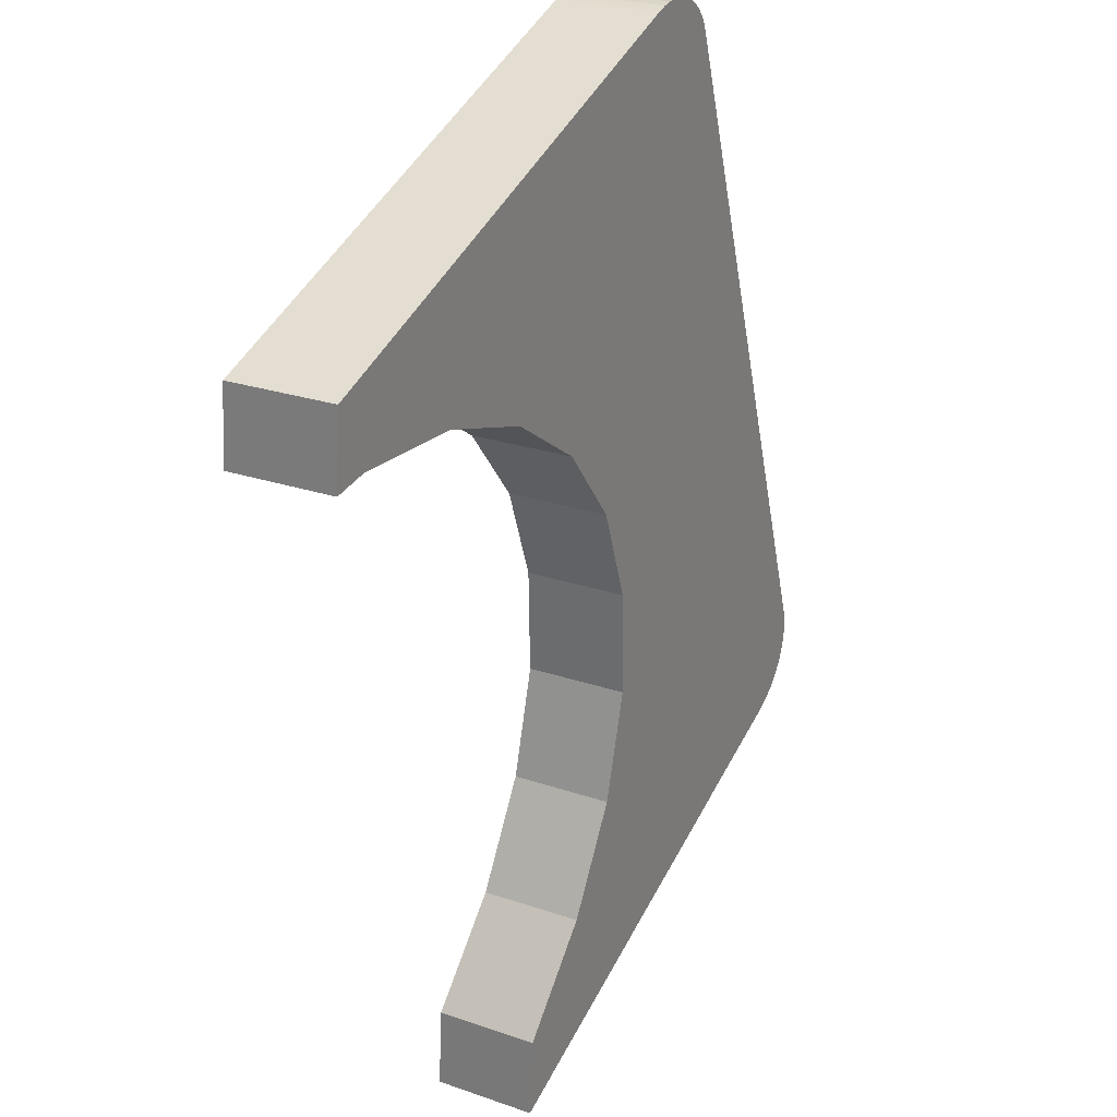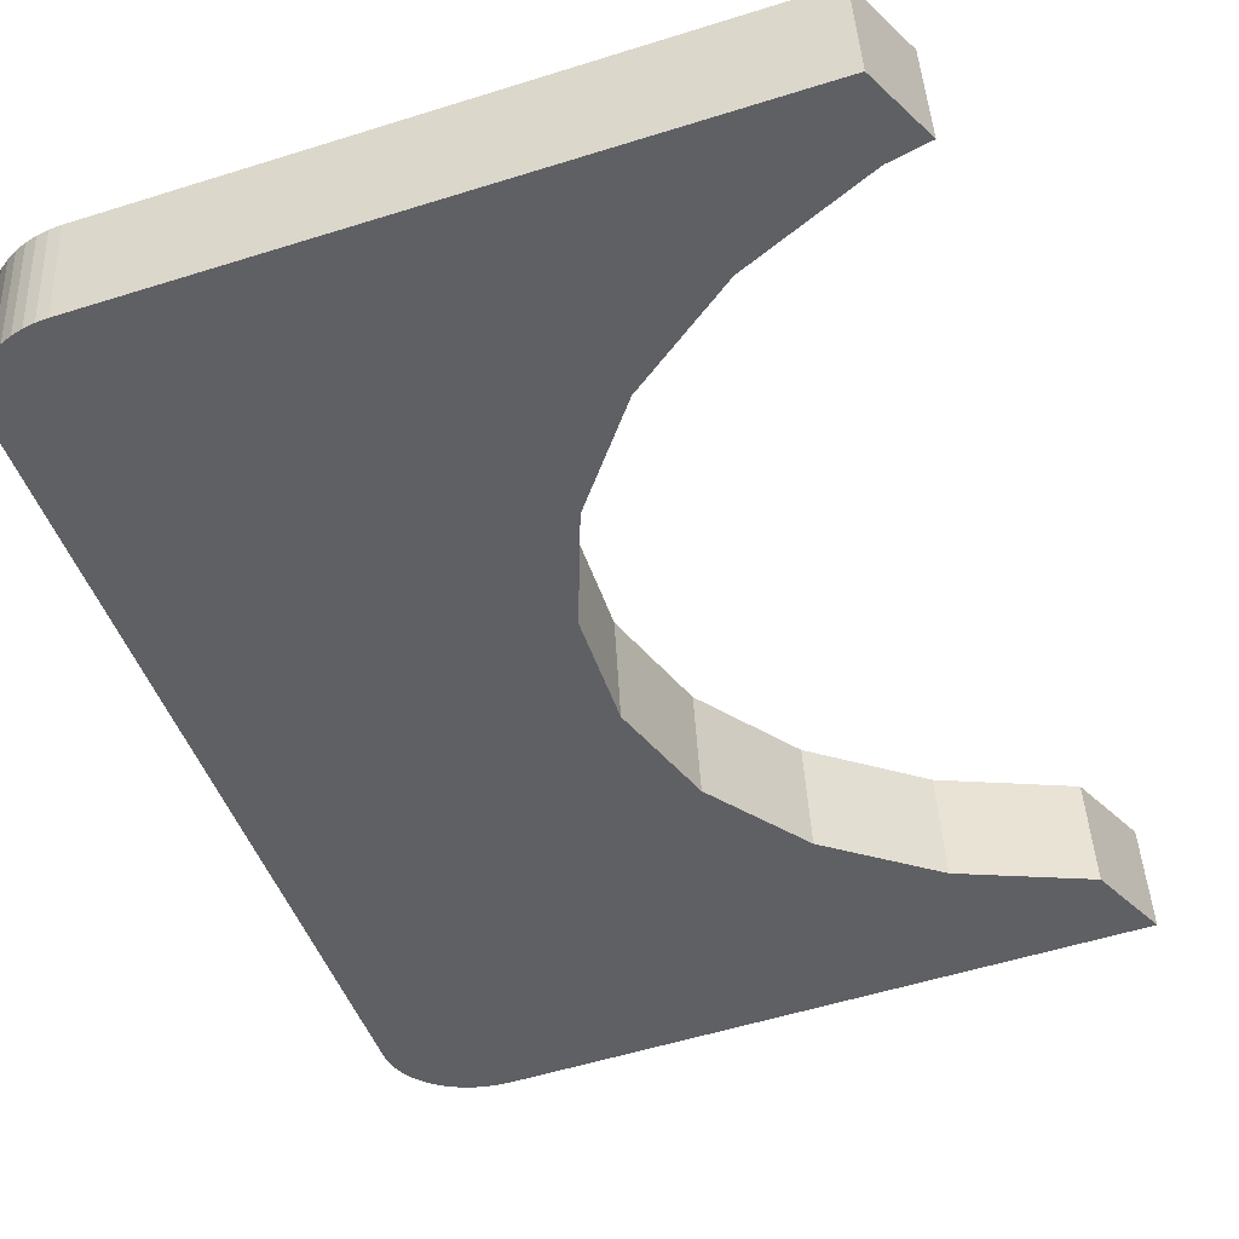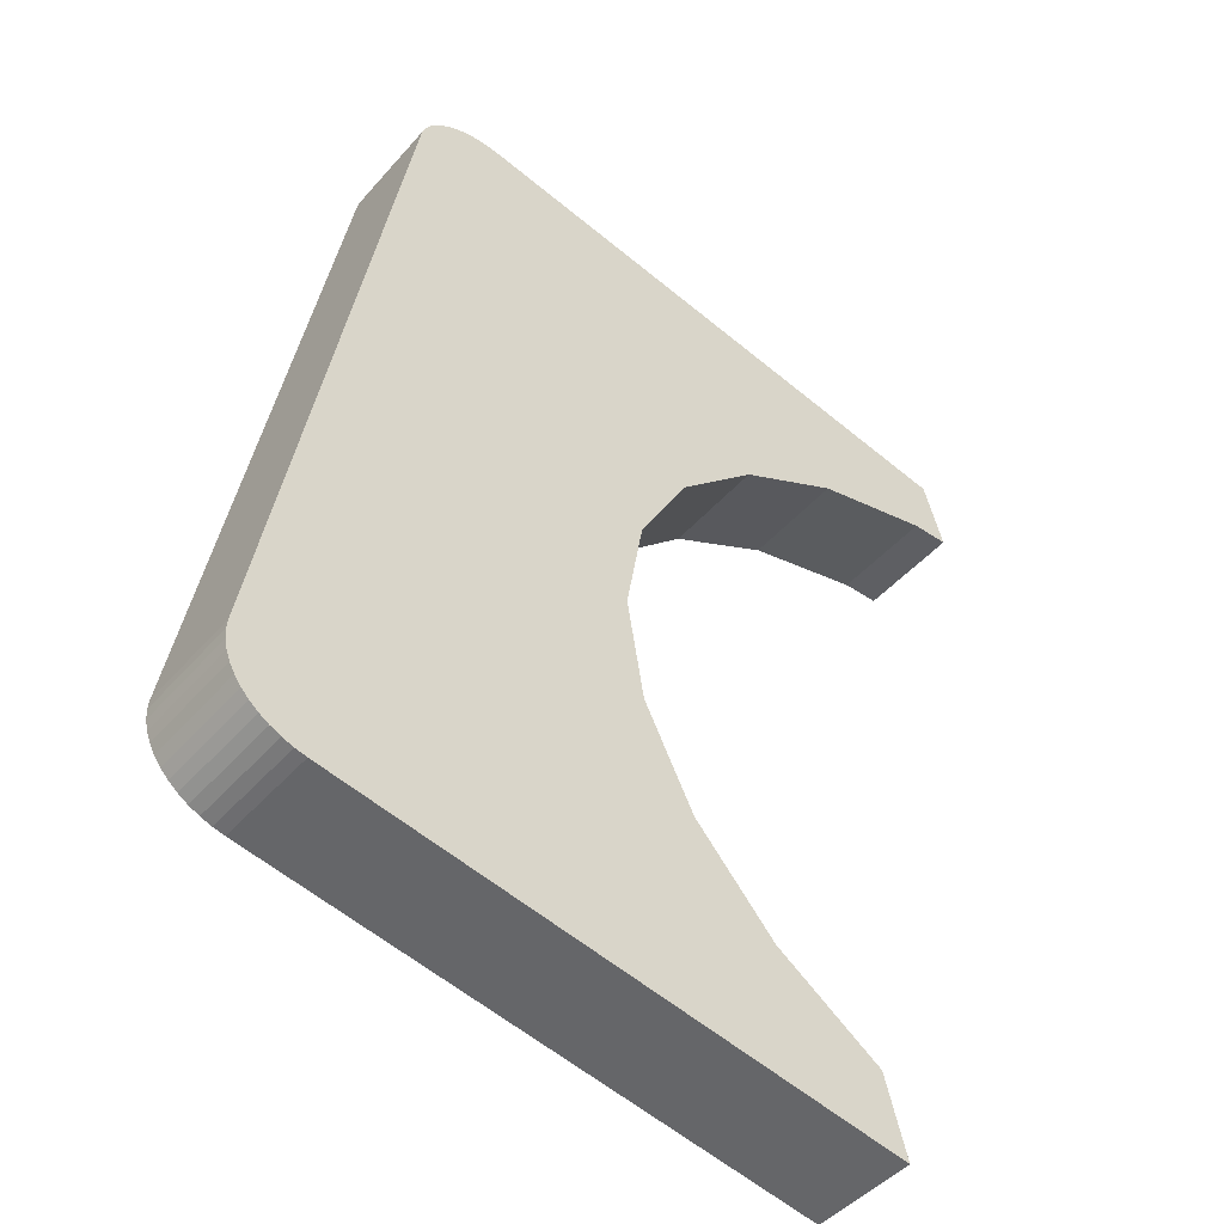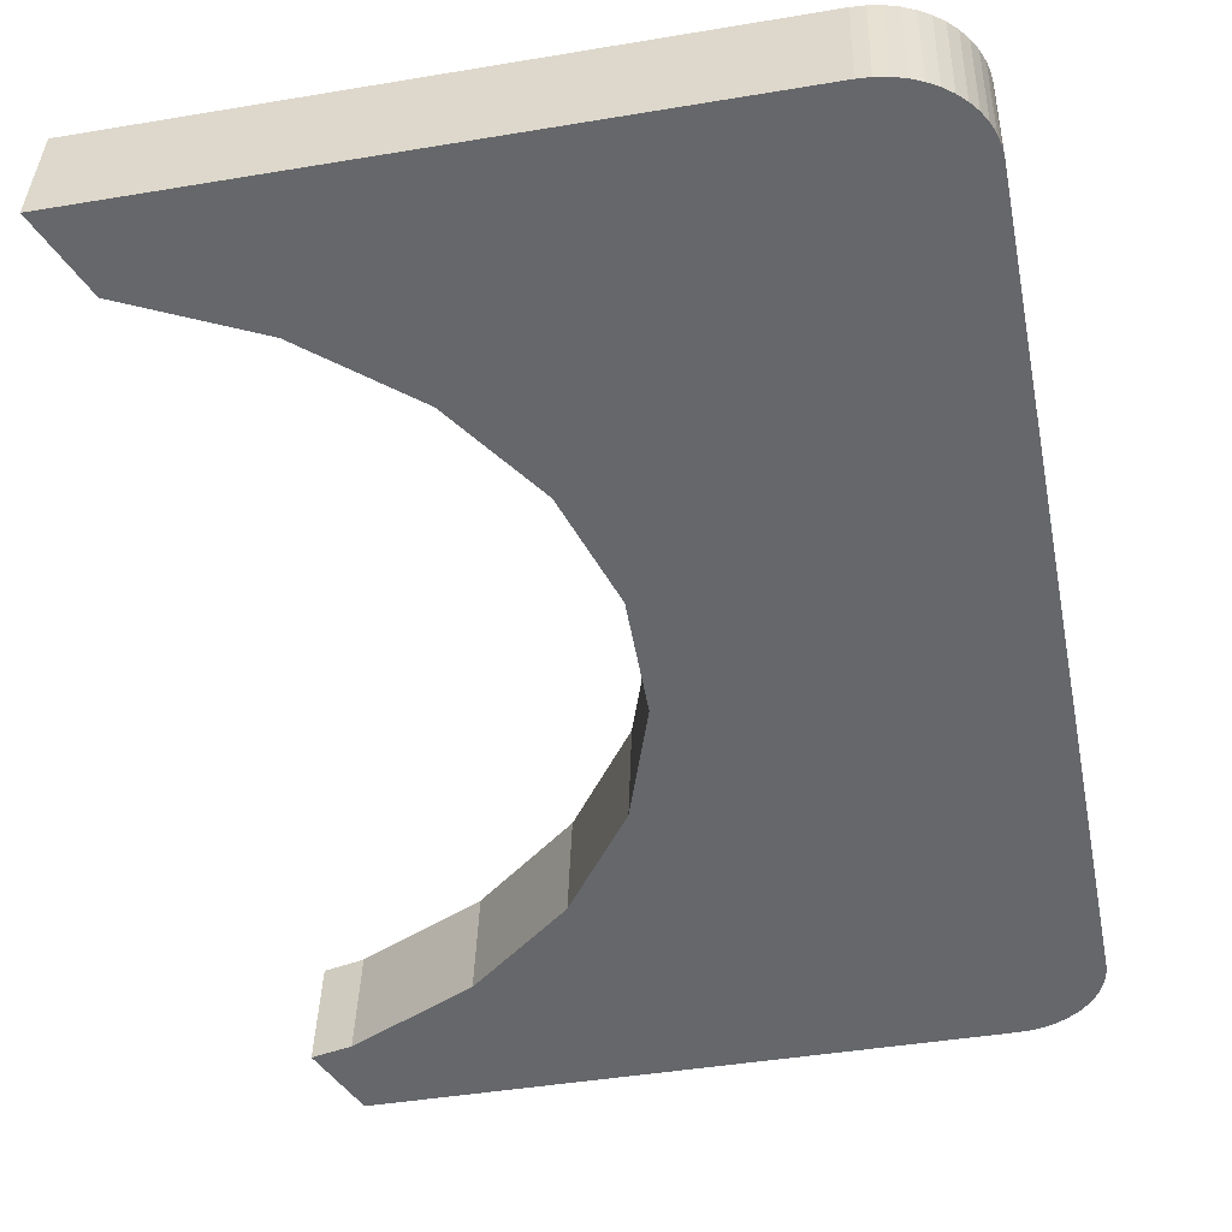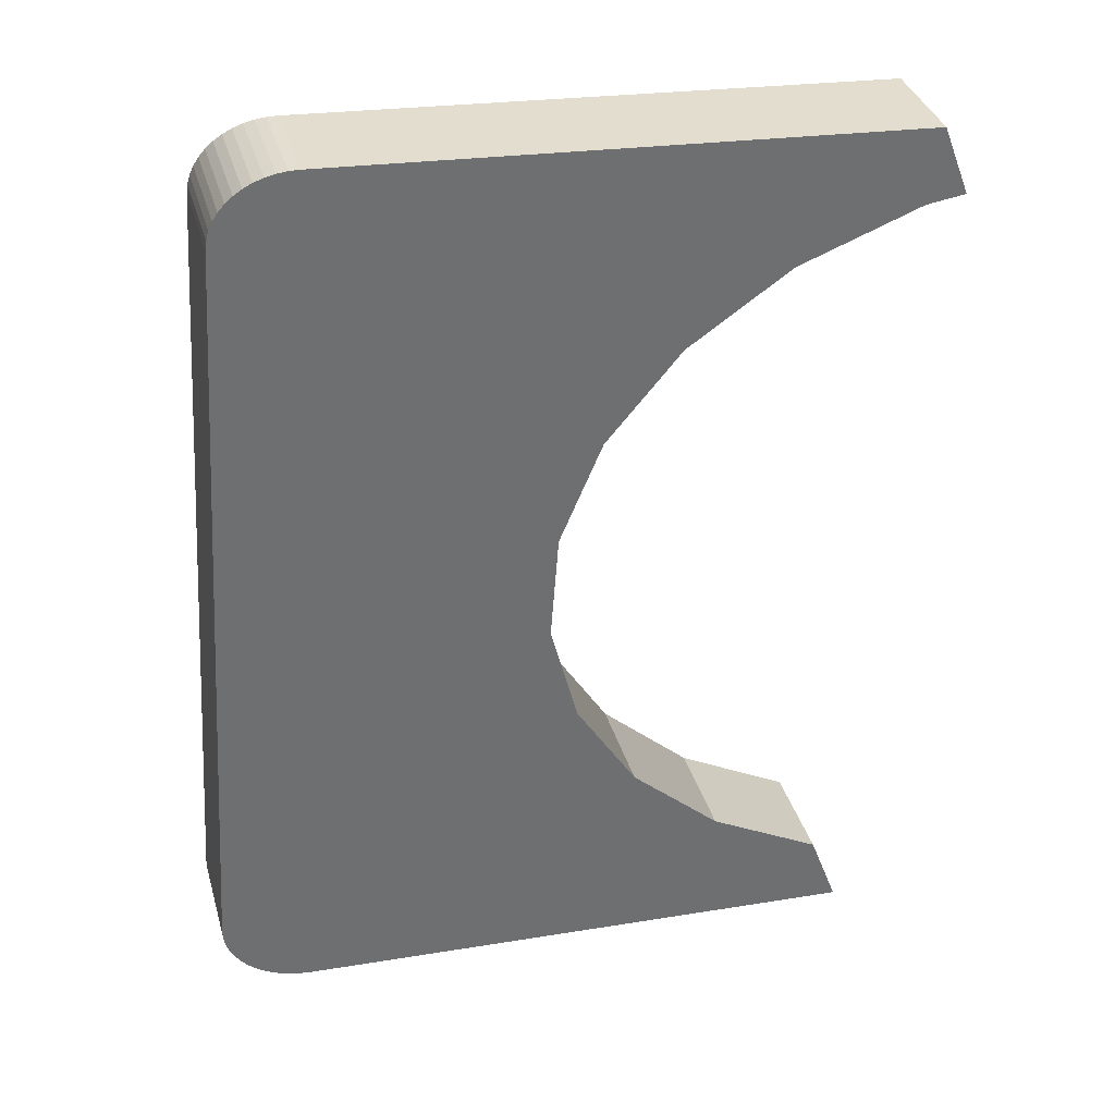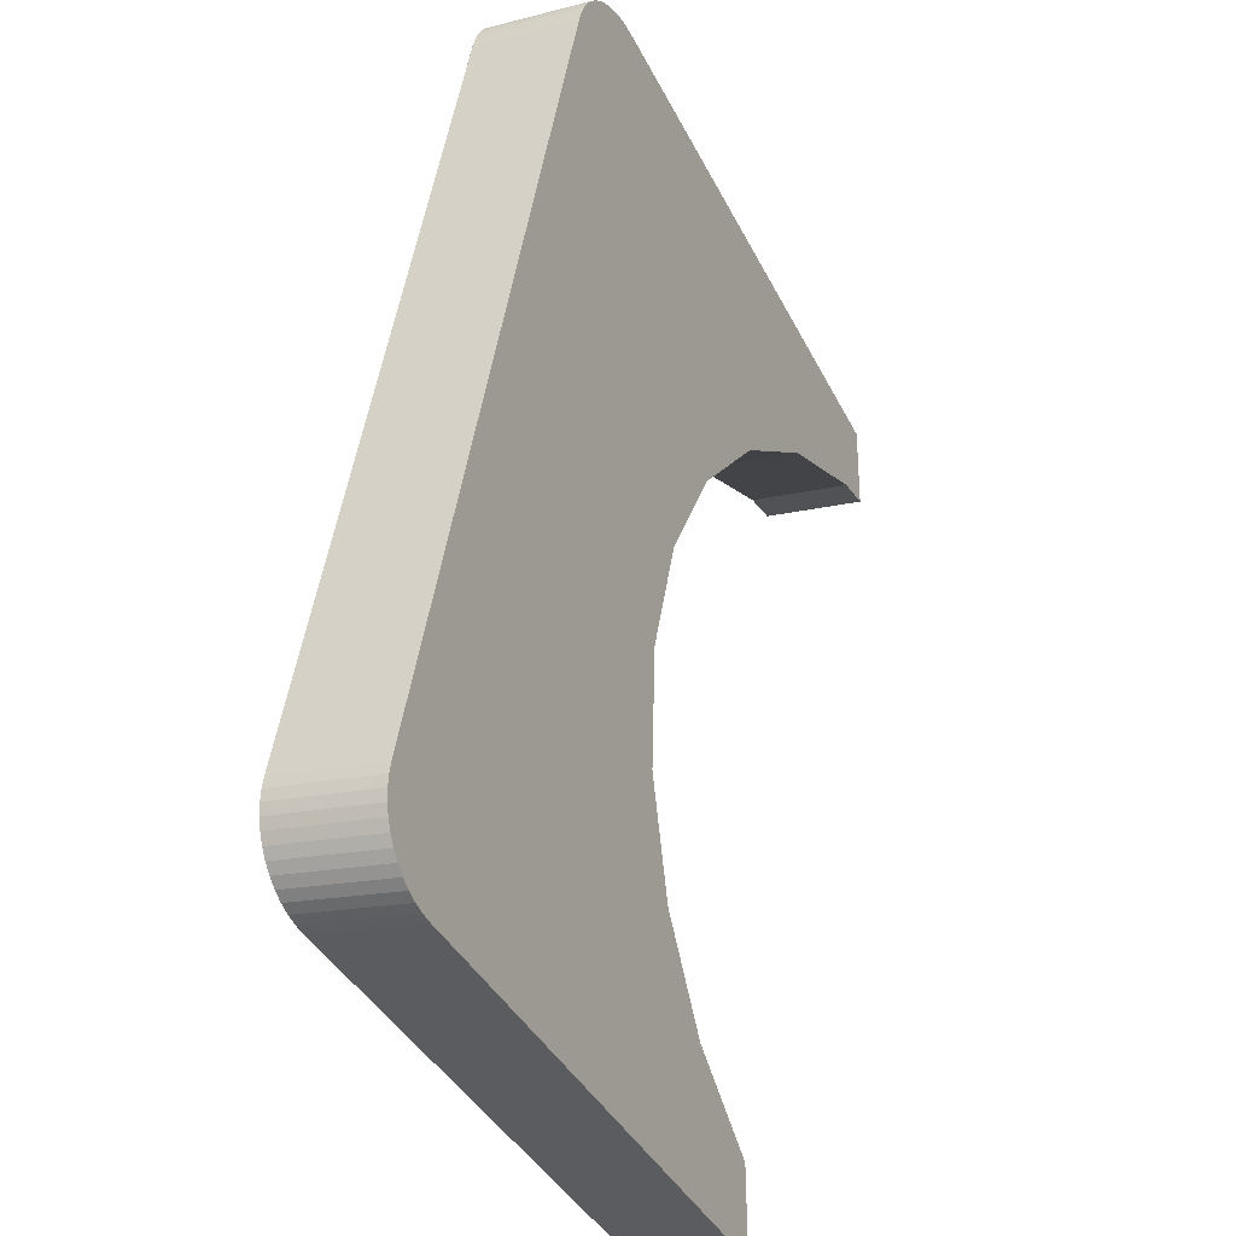
<metadata>
{"format":"obj","ext":"obj","renderer":"f3d","projection":"perspective","resolution":1024,"background":"white","views":[{"elev":46.4,"azim":116.5,"up":"+Z"},{"elev":-55.5,"azim":19.1,"up":"+Y"},{"elev":-59.8,"azim":-40.0,"up":"+Z"},{"elev":-42.5,"azim":-168.0,"up":"+Y"},{"elev":25.6,"azim":-16.1,"up":"+Z"},{"elev":-38.8,"azim":-65.4,"up":"+Z"}]}
</metadata>
<code>
o mesh5/mesh5-geometry#mesh5-geometry
v -0.05174 -0.05473 -0.1924
v -0.05153 -0.05958 -0.1937
v -0.05177 -0.05965 -0.1933
v -0.05149 -0.05466 -0.1928
v -0.05095 -0.06633 -0.1546
v -0.05194 -0.05973 -0.1928
v -0.05092 -0.06141 -0.1538
v -0.05122 -0.05951 -0.1941
v -0.05118 -0.06627 -0.155
v -0.05067 -0.06639 -0.1543
v -0.05191 -0.05481 -0.192
v -0.05115 -0.06134 -0.1541
v -0.05065 -0.06147 -0.1534
v -0.05119 -0.05459 -0.1932
v -0.05205 -0.05981 -0.1924
v -0.05134 -0.0662 -0.1554
v -0.05085 -0.05946 -0.1944
v -0.05035 -0.06644 -0.154
v -0.05201 -0.05489 -0.1915
v -0.05131 -0.06128 -0.1545
v -0.05032 -0.06152 -0.1531
v -0.05082 -0.05453 -0.1936
v -0.05207 -0.05989 -0.1919
v -0.05144 -0.06613 -0.1558
v -0.05043 -0.0594 -0.1948
v -0.04997 -0.06649 -0.1537
v -0.04994 -0.06157 -0.1529
v -0.05141 -0.06121 -0.1549
v -0.05204 -0.05497 -0.191
v -0.05148 -0.06606 -0.1562
v -0.0504 -0.05448 -0.1939
v -0.05145 -0.06114 -0.1553
v -0.04997 -0.05936 -0.195
v -0.04956 -0.06653 -0.1535
v -0.04953 -0.06161 -0.1527
v -0.04994 -0.05444 -0.1942
v -0.04946 -0.05932 -0.1952
v -0.04912 -0.06656 -0.1533
v -0.04909 -0.06164 -0.1525
v -0.04943 -0.0544 -0.1944
v -0.0489 -0.05438 -0.1946
v -0.04865 -0.06659 -0.1532
v -0.04862 -0.06167 -0.1524
v -0.04893 -0.0593 -0.1954
v -0.04838 -0.05928 -0.1955
v -0.04814 -0.06168 -0.1523
v -0.04817 -0.0666 -0.1531
v -0.04835 -0.05436 -0.1946
v -0.04779 -0.05436 -0.1947
v -0.04768 -0.06661 -0.1531
v -0.04765 -0.06169 -0.1523
v -0.04782 -0.05928 -0.1955
v -0.03459 -0.05934 -0.1662
v -0.02041 -0.05935 -0.1959
v -0.03638 -0.0585 -0.171
v -0.03462 -0.06426 -0.1671
v -0.02063 -0.06667 -0.1535
v -0.03127 -0.06009 -0.1619
v -0.02038 -0.05443 -0.1951
v -0.0319 -0.06098 -0.1861
v -0.03641 -0.06342 -0.1719
v -0.03651 -0.05764 -0.176
v -0.03129 -0.06501 -0.1628
v -0.0206 -0.06175 -0.1526
v -0.03187 -0.05606 -0.1853
v -0.02193 -0.05995 -0.1924
v -0.035 -0.06172 -0.1817
v -0.02744 -0.06037 -0.1898
v -0.03654 -0.06256 -0.1769
v -0.03497 -0.0568 -0.1809
v -0.01922 -0.06614 -0.1566
v -0.02665 -0.06563 -0.1593
v -0.02662 -0.06071 -0.1585
v -0.02741 -0.05545 -0.1889
v -0.02191 -0.05503 -0.1915
v -0.01919 -0.06122 -0.1558
v -0.02102 -0.06607 -0.1569
v -0.02099 -0.06115 -0.1561
f 1 2 3
f 2 1 4
f 3 2 1
f 4 1 2
f 5 3 2
f 2 3 5
f 6 1 3
f 3 1 6
f 1 7 4
f 4 7 1
f 4 8 2
f 2 8 4
f 9 3 5
f 5 3 9
f 5 2 10
f 10 2 5
f 1 6 11
f 11 6 1
f 9 6 3
f 3 6 9
f 1 12 7
f 7 12 1
f 4 7 13
f 13 7 4
f 8 4 14
f 14 4 8
f 10 2 8
f 8 2 10
f 5 12 9
f 9 12 5
f 10 7 5
f 5 7 10
f 15 11 6
f 6 11 15
f 11 12 1
f 1 12 11
f 16 6 9
f 9 6 16
f 12 5 7
f 7 5 12
f 7 10 13
f 13 10 7
f 4 13 14
f 14 13 4
f 14 17 8
f 8 17 14
f 10 8 18
f 18 8 10
f 12 16 9
f 9 16 12
f 11 15 19
f 19 15 11
f 16 15 6
f 6 15 16
f 11 20 12
f 12 20 11
f 10 21 13
f 13 21 10
f 14 13 21
f 21 13 14
f 17 14 22
f 22 14 17
f 18 8 17
f 17 8 18
f 21 10 18
f 18 10 21
f 16 12 20
f 20 12 16
f 23 19 15
f 15 19 23
f 19 20 11
f 11 20 19
f 24 15 16
f 16 15 24
f 14 21 22
f 22 21 14
f 22 25 17
f 17 25 22
f 18 17 26
f 26 17 18
f 18 27 21
f 21 27 18
f 28 16 20
f 20 16 28
f 19 23 29
f 29 23 19
f 15 30 23
f 23 30 15
f 19 28 20
f 20 28 19
f 30 15 24
f 24 15 30
f 16 28 24
f 24 28 16
f 22 21 27
f 27 21 22
f 25 22 31
f 31 22 25
f 26 17 25
f 25 17 26
f 27 18 26
f 26 18 27
f 30 29 23
f 23 29 30
f 29 28 19
f 19 28 29
f 24 32 30
f 30 32 24
f 32 24 28
f 28 24 32
f 22 27 31
f 31 27 22
f 31 33 25
f 25 33 31
f 26 25 34
f 34 25 26
f 26 35 27
f 27 35 26
f 29 30 32
f 32 30 29
f 28 29 32
f 32 29 28
f 31 27 35
f 35 27 31
f 33 31 36
f 36 31 33
f 34 25 33
f 33 25 34
f 35 26 34
f 34 26 35
f 31 35 36
f 36 35 31
f 36 37 33
f 33 37 36
f 34 33 38
f 38 33 34
f 34 39 35
f 35 39 34
f 36 35 39
f 39 35 36
f 37 36 40
f 40 36 37
f 38 33 37
f 37 33 38
f 39 34 38
f 38 34 39
f 36 39 40
f 40 39 36
f 41 37 40
f 40 37 41
f 38 37 42
f 42 37 38
f 38 43 39
f 39 43 38
f 40 39 43
f 43 39 40
f 37 41 44
f 44 41 37
f 40 43 41
f 41 43 40
f 42 37 44
f 44 37 42
f 43 38 42
f 42 38 43
f 41 45 44
f 44 45 41
f 41 43 46
f 46 43 41
f 42 44 47
f 47 44 42
f 42 46 43
f 43 46 42
f 45 41 48
f 48 41 45
f 47 44 45
f 45 44 47
f 41 46 48
f 48 46 41
f 46 42 47
f 47 42 46
f 49 45 48
f 48 45 49
f 47 45 50
f 50 45 47
f 48 46 51
f 51 46 48
f 47 51 46
f 46 51 47
f 45 49 52
f 52 49 45
f 48 53 49
f 49 53 48
f 50 45 52
f 52 45 50
f 51 47 50
f 50 47 51
f 48 51 53
f 53 51 48
f 49 54 52
f 52 54 49
f 49 53 55
f 55 53 49
f 50 52 56
f 56 52 50
f 57 51 50
f 50 51 57
f 53 51 58
f 58 51 53
f 54 49 59
f 59 49 54
f 60 52 54
f 54 52 60
f 53 61 55
f 55 61 53
f 49 55 62
f 62 55 49
f 56 52 61
f 61 52 56
f 50 56 63
f 63 56 50
f 51 57 64
f 64 57 51
f 50 63 57
f 57 63 50
f 58 51 64
f 64 51 58
f 58 56 53
f 53 56 58
f 49 65 59
f 59 65 49
f 59 66 54
f 54 66 59
f 67 52 60
f 60 52 67
f 60 54 68
f 68 54 60
f 61 53 56
f 56 53 61
f 69 55 61
f 61 55 69
f 55 69 62
f 62 69 55
f 70 49 62
f 62 49 70
f 61 52 69
f 69 52 61
f 56 58 63
f 63 58 56
f 71 64 57
f 57 64 71
f 57 63 72
f 72 63 57
f 58 64 73
f 73 64 58
f 65 49 70
f 70 49 65
f 59 65 74
f 74 65 59
f 66 59 75
f 75 59 66
f 68 54 66
f 66 54 68
f 52 67 69
f 69 67 52
f 65 67 60
f 60 67 65
f 74 60 68
f 68 60 74
f 67 62 69
f 69 62 67
f 62 67 70
f 70 67 62
f 58 72 63
f 63 72 58
f 64 71 76
f 76 71 64
f 57 77 71
f 71 77 57
f 57 72 77
f 77 72 57
f 73 64 78
f 78 64 73
f 72 58 73
f 73 58 72
f 67 65 70
f 70 65 67
f 60 74 65
f 65 74 60
f 59 74 75
f 75 74 59
f 75 68 66
f 66 68 75
f 68 75 74
f 74 75 68
f 71 78 76
f 76 78 71
f 78 64 76
f 76 64 78
f 78 71 77
f 77 71 78
f 73 77 72
f 72 77 73
f 77 73 78
f 78 73 77

</code>
